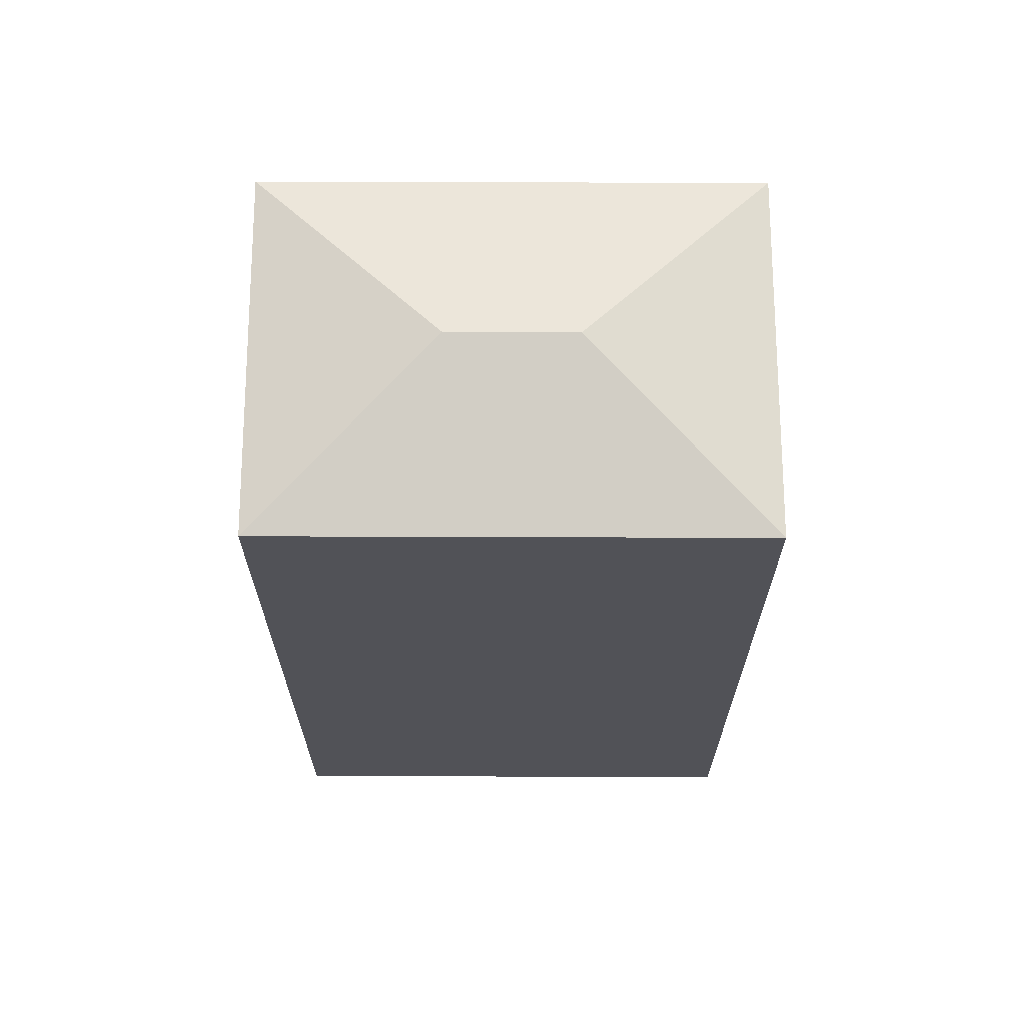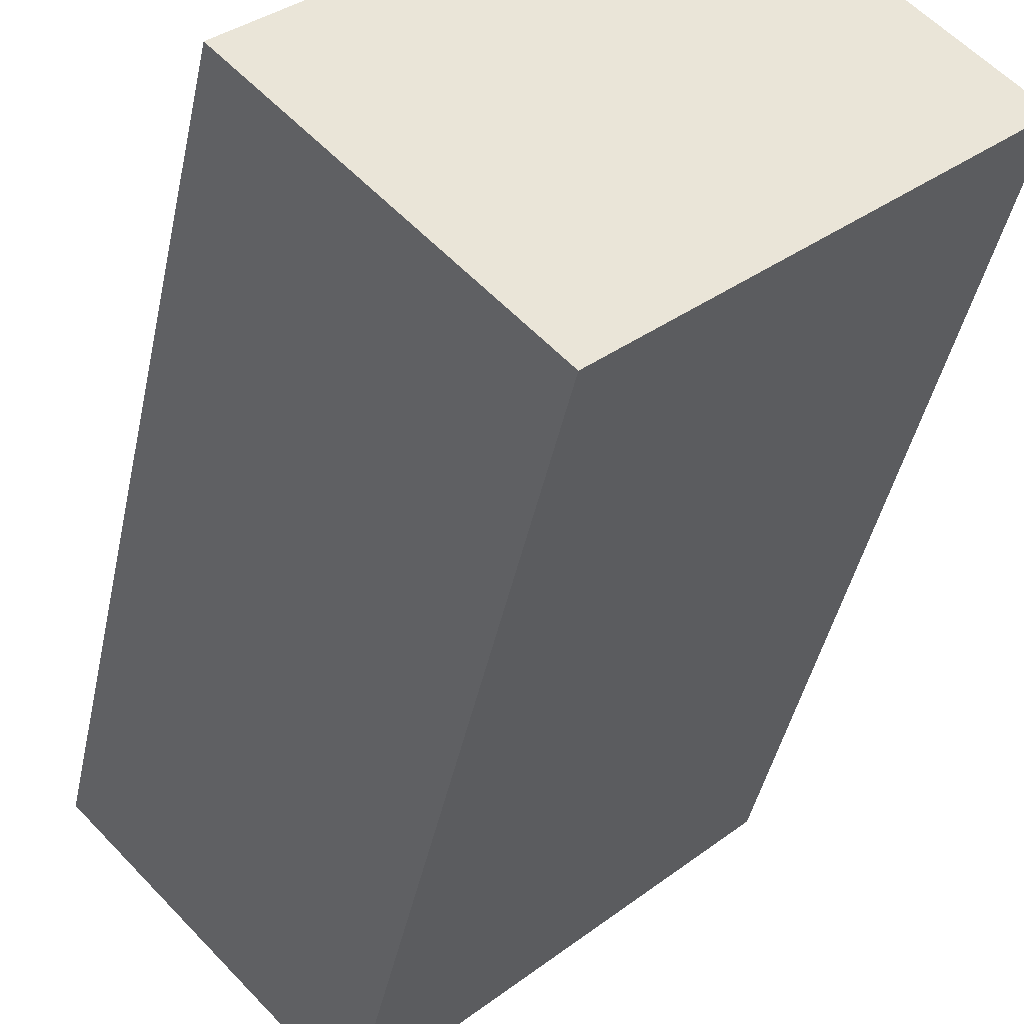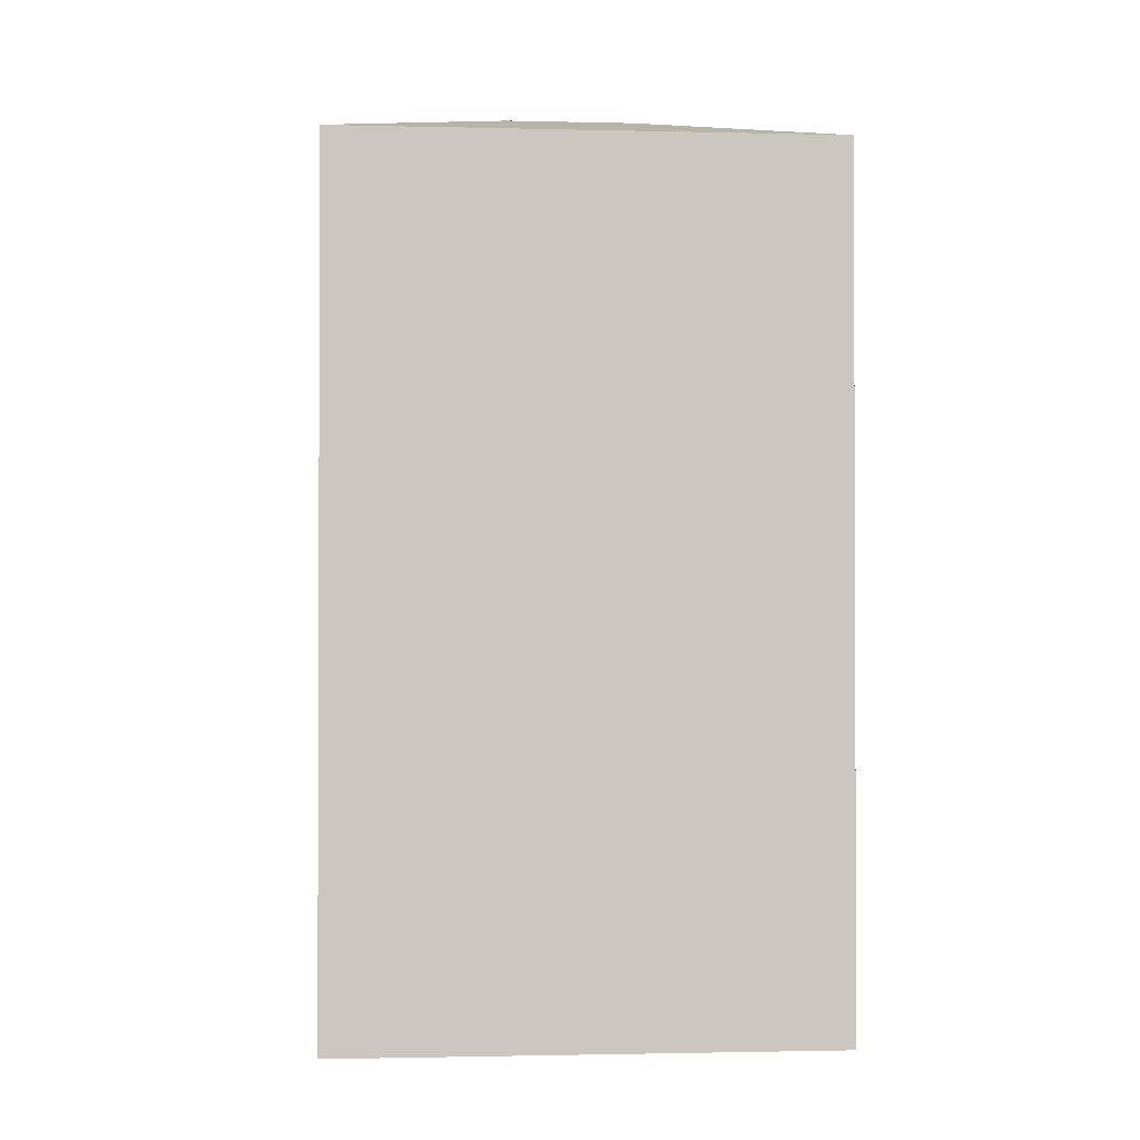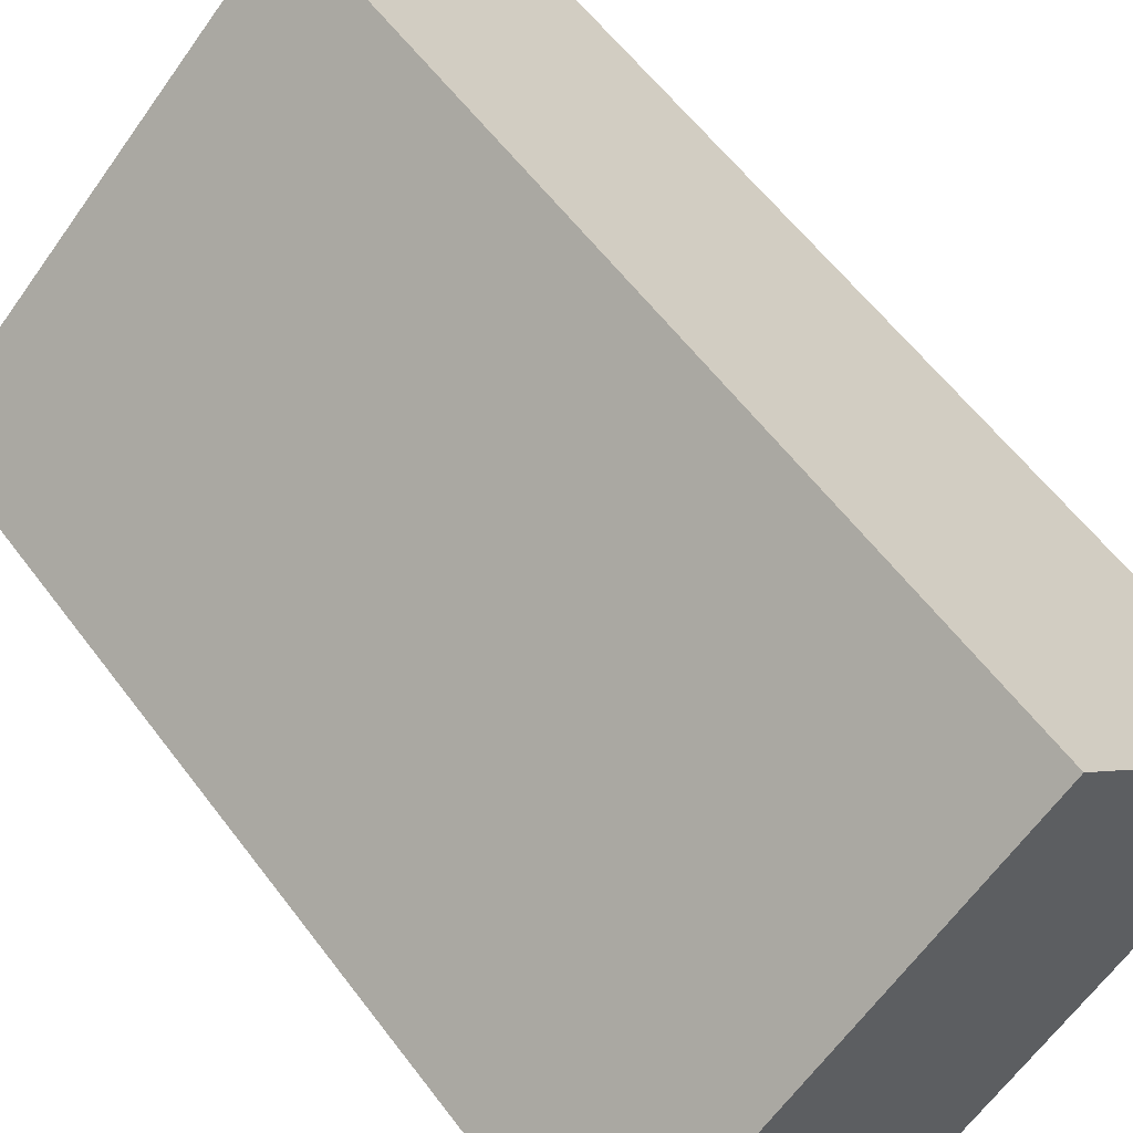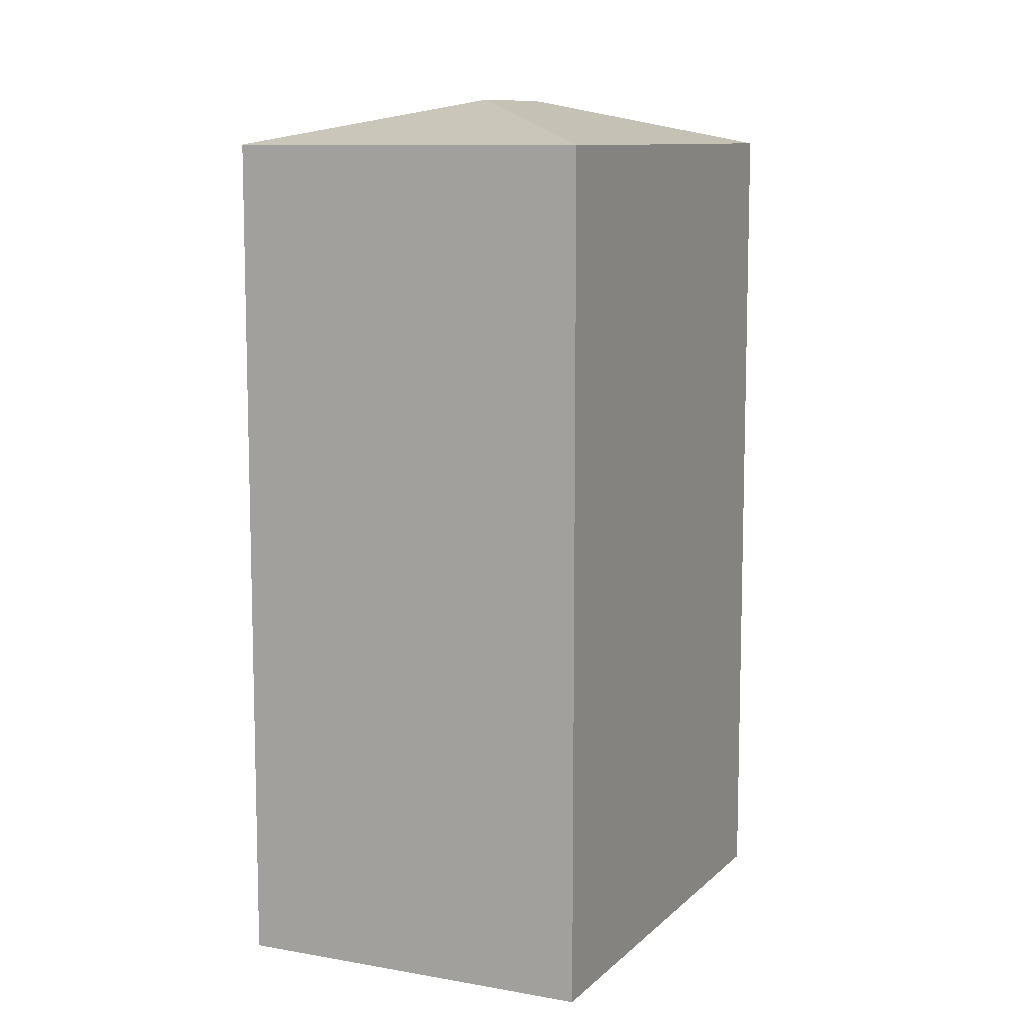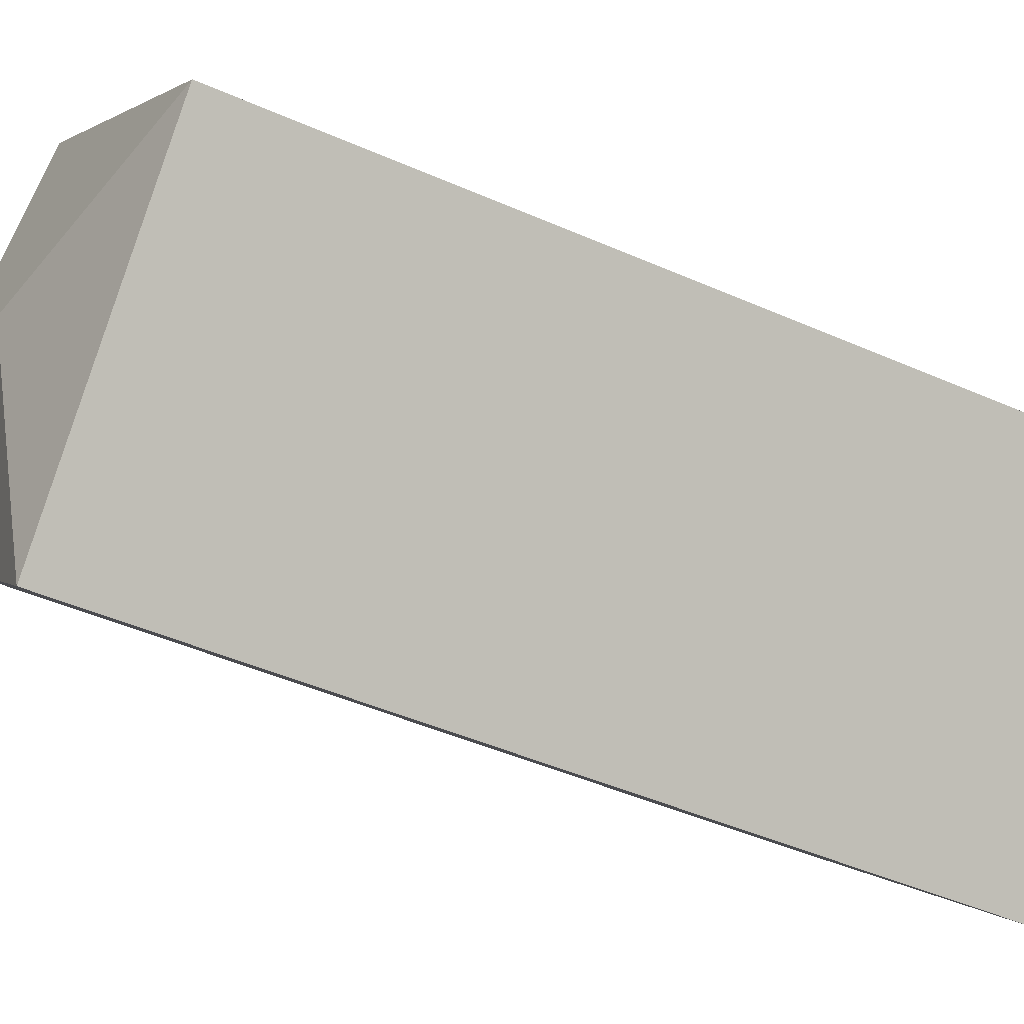
<metadata>
{"format":"obj","ext":"obj","renderer":"f3d","projection":"perspective","resolution":1024,"background":"white","views":[{"elev":68.4,"azim":136.2,"up":"+Y"},{"elev":-43.5,"azim":-11.8,"up":"+Z"},{"elev":-1.4,"azim":-49.4,"up":"+Y"},{"elev":58.6,"azim":-36.5,"up":"+Z"},{"elev":9.9,"azim":-108.7,"up":"+Y"},{"elev":-45.6,"azim":-117.0,"up":"+Z"}]}
</metadata>
<code>
v  0 0 0
v  22.25 -1.763e-16 2.879
v  12.99 -7.683e-16 12.55
v  9.257 5.92e-16 -9.668
v  13 30.98 12.55
v  22.25 30.98 2.878
v  0.0006593 30.98 -0.0009824
v  9.258 30.98 -9.669
v  9.444 32.66 -0.1865
v  12.81 32.66 3.063
g defaultobject
f 1 2 3
f 2 1 4
f 2 5 3
f 5 2 6
f 5 1 3
f 1 5 7
f 7 4 1
f 4 7 8
f 4 6 2
f 6 4 8
f 9 8 7
f 9 5 10
f 5 9 7
f 9 6 8
f 6 9 10
f 5 6 10

</code>
